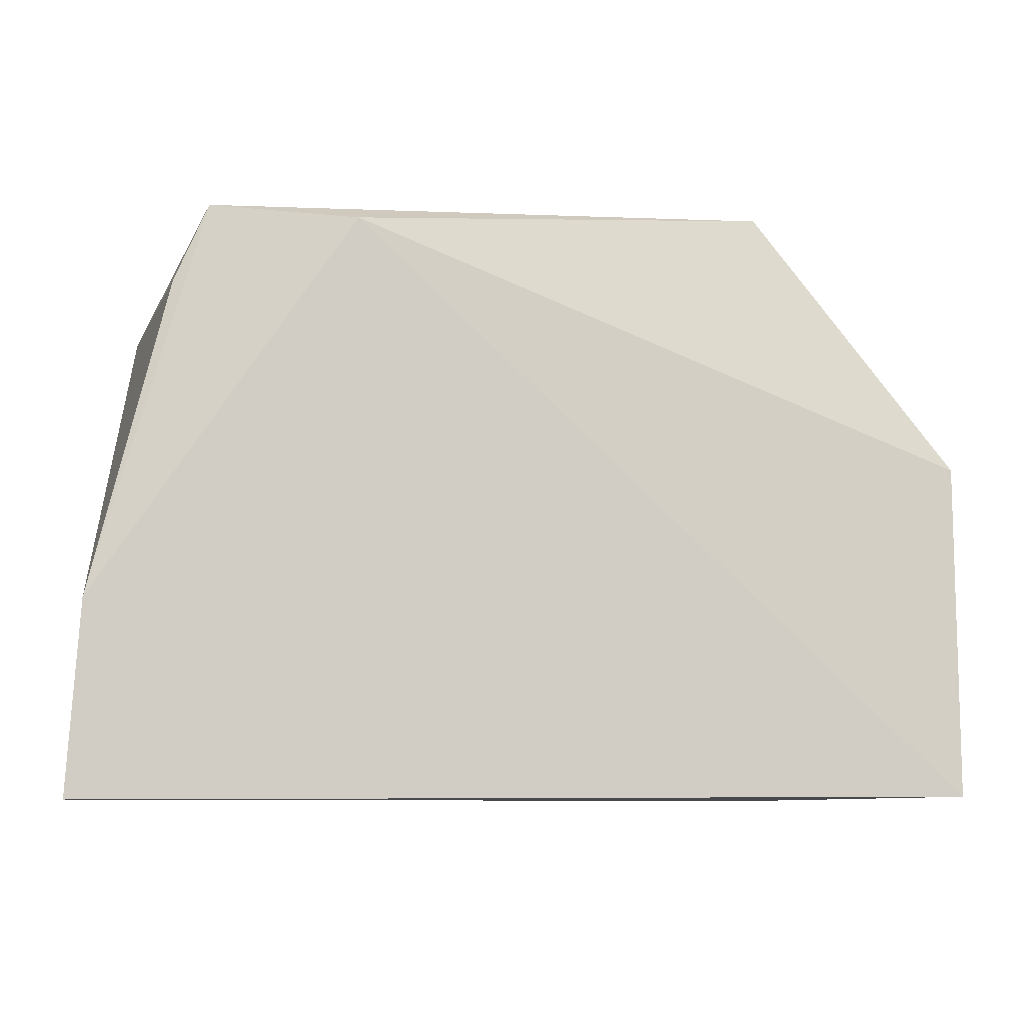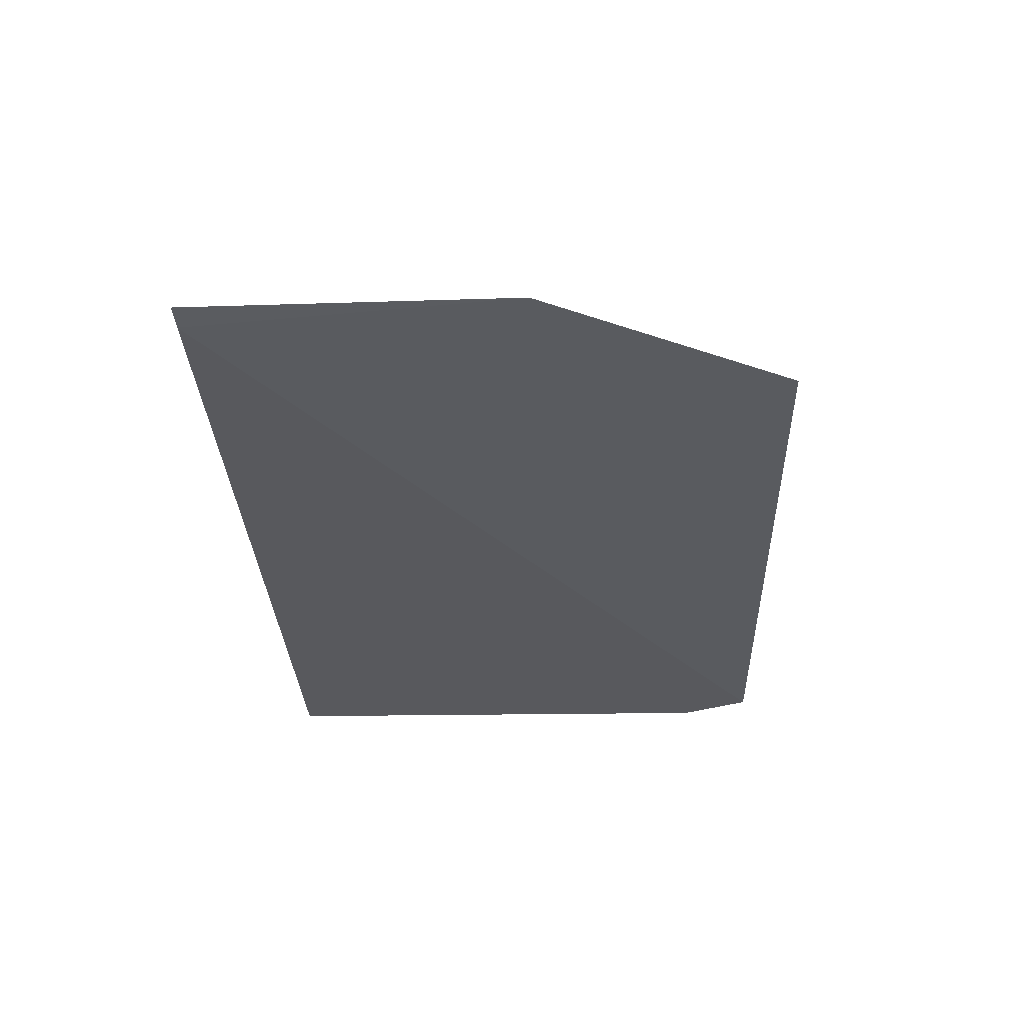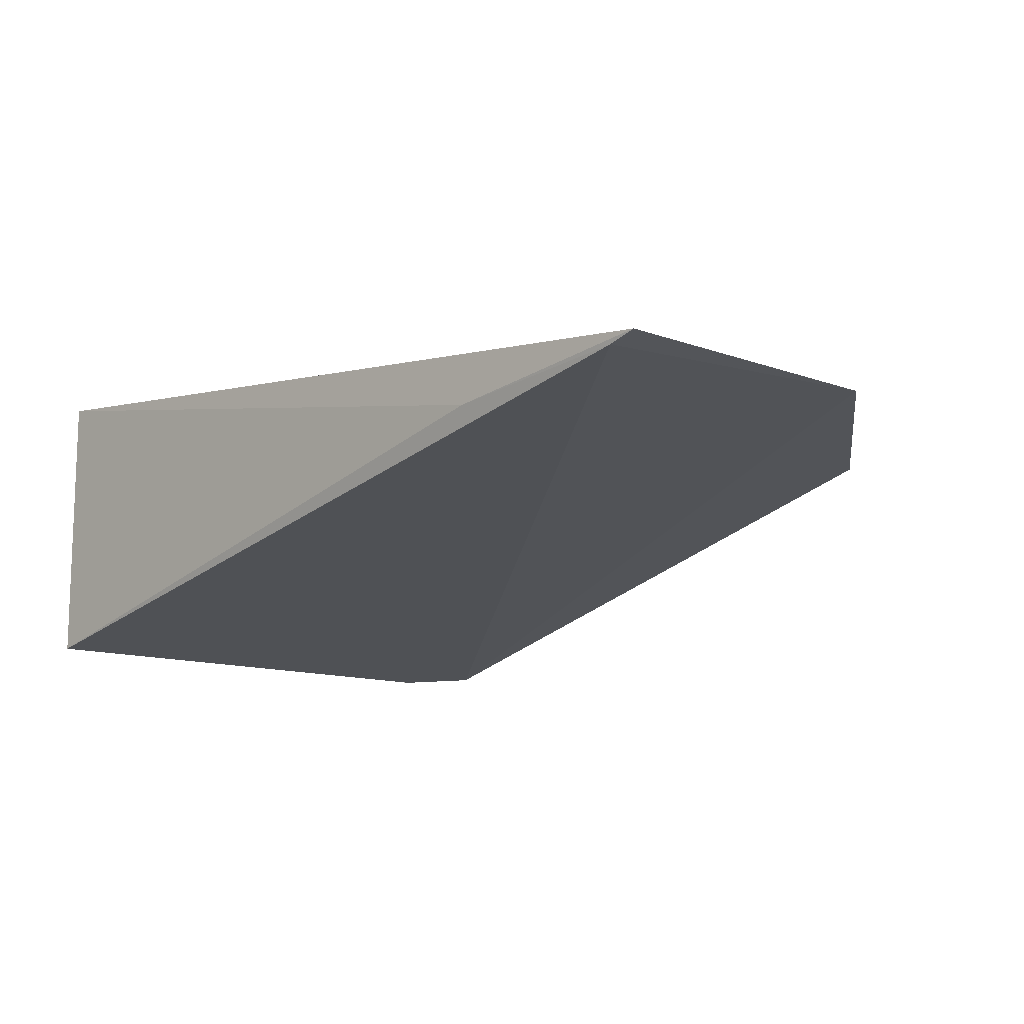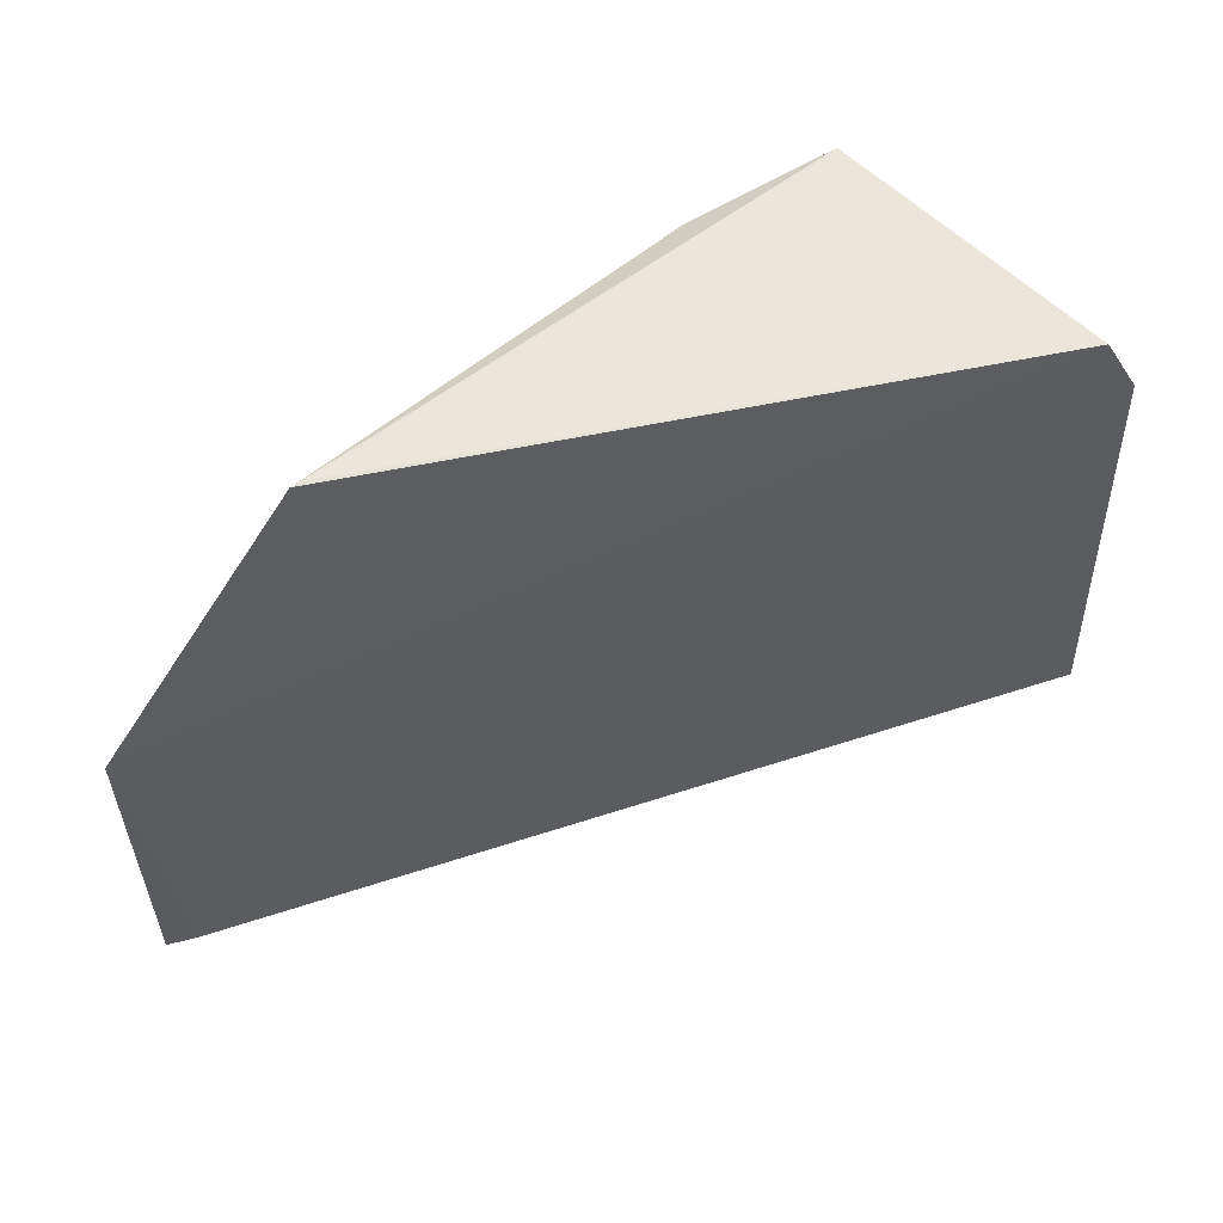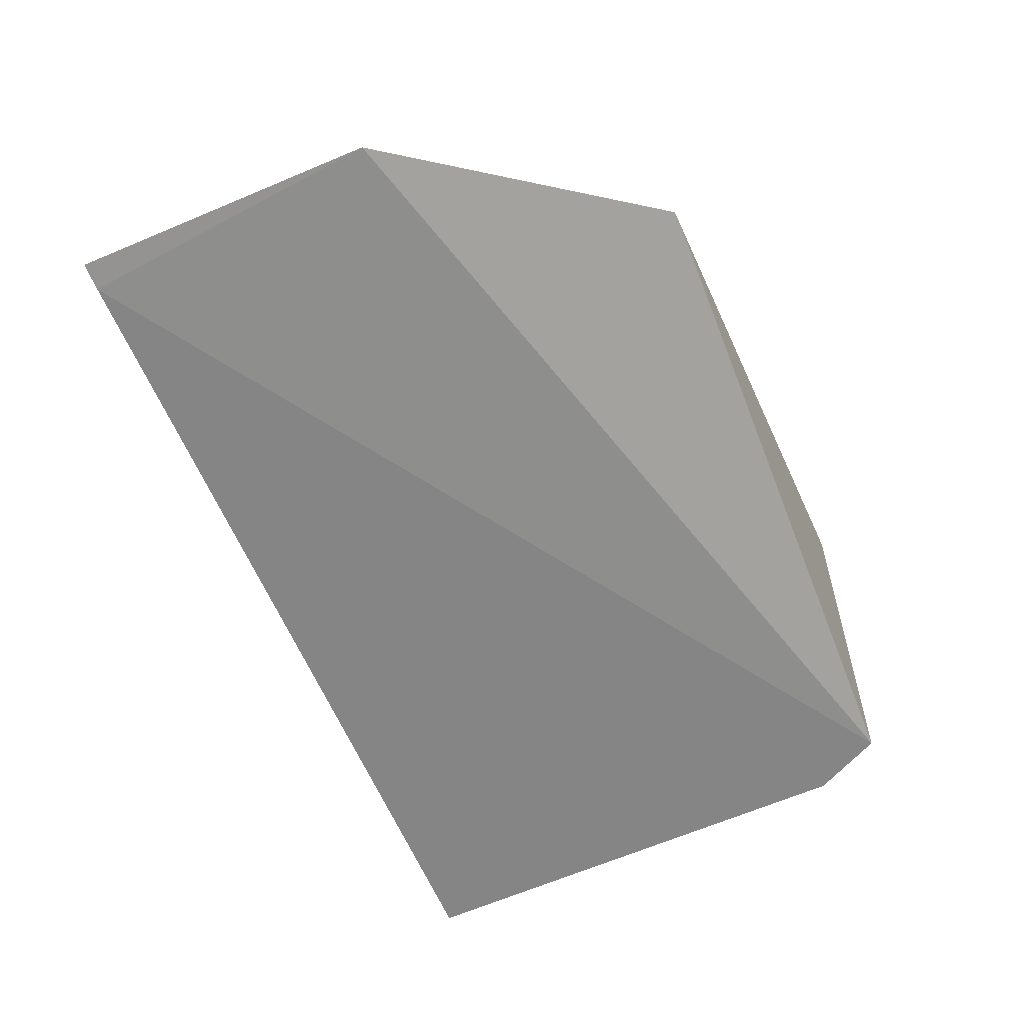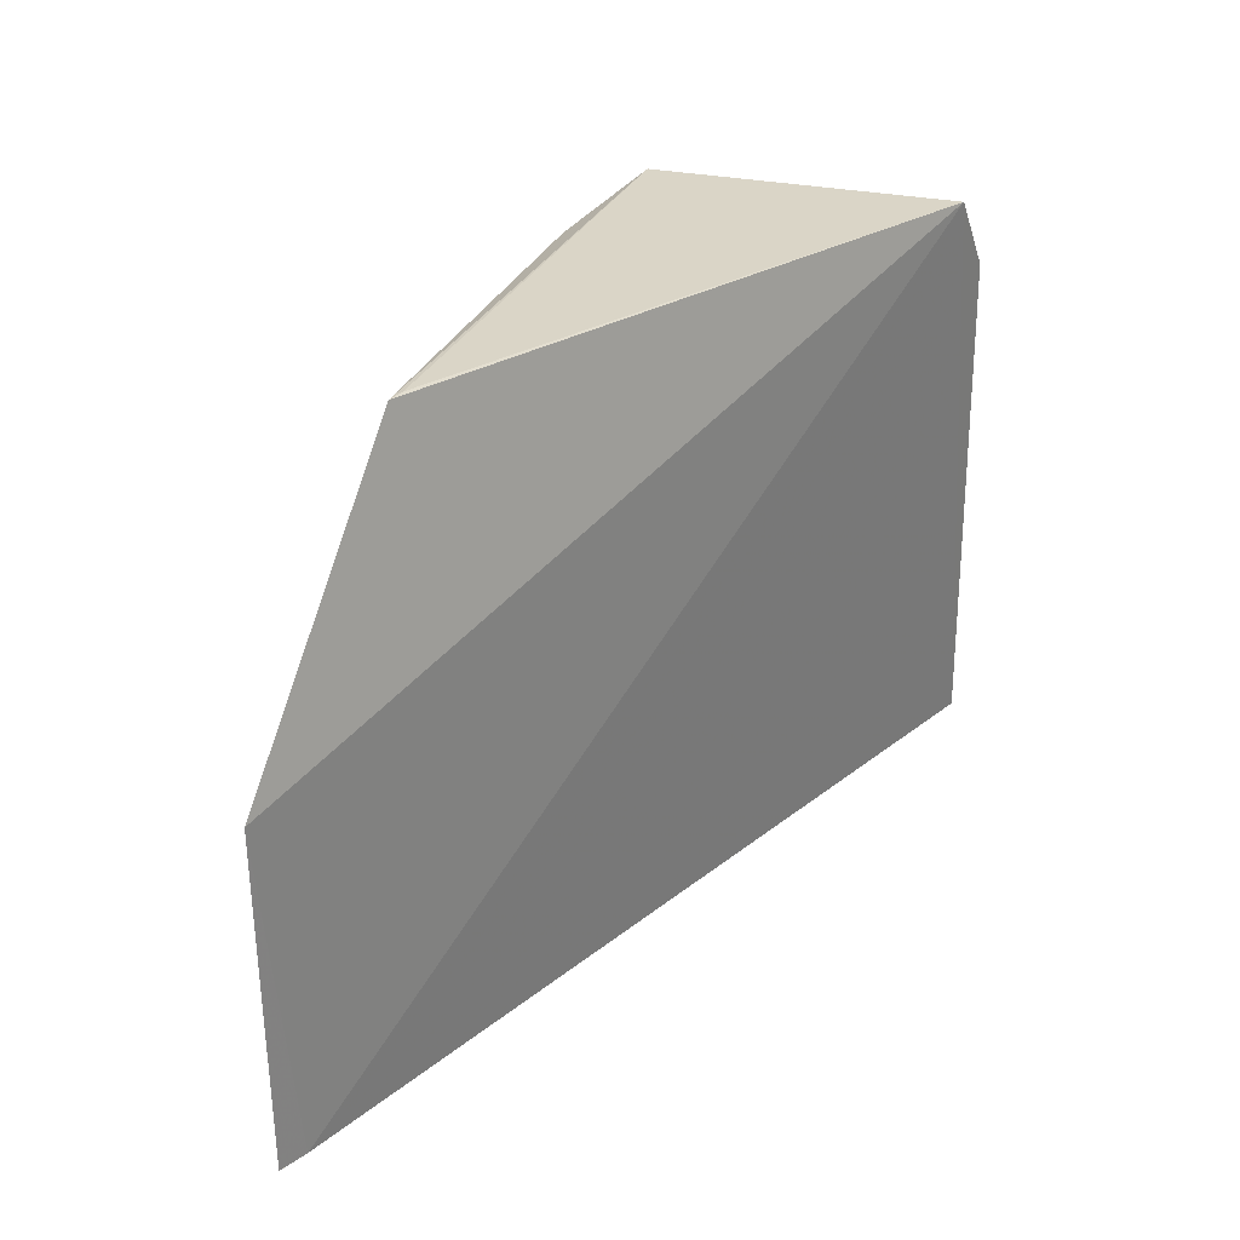
<metadata>
{"format":"obj","ext":"obj","renderer":"f3d","projection":"perspective","resolution":1024,"background":"white","views":[{"elev":-9.2,"azim":-3.1,"up":"+Y"},{"elev":-17.4,"azim":92.6,"up":"+Z"},{"elev":-10.8,"azim":45.4,"up":"+Z"},{"elev":57.4,"azim":148.7,"up":"+Y"},{"elev":-52.0,"azim":114.6,"up":"+Z"},{"elev":30.6,"azim":119.0,"up":"+Y"}]}
</metadata>
<code>
v -0.01251 0.1051 0.04698
v 0.02465 0.0706 0.04184
v 0.01247 0.1069 0.04151
v -0.02558 0.1057 0.02934
v -0.02905 0.07025 0.04667
v 0.02454 0.09081 0.04209
v -0.0215 0.1058 0.04672
v -0.03015 0.07082 0.02945
v 0.02296 0.07063 0.04132
v 0.01143 0.1069 0.04142
v -0.02823 0.08188 0.0472
v 0.01167 0.07036 0.03994
v -0.02785 0.1014 0.02897
v -0.02356 0.1011 0.04667
f 6 4 3
f 6 1 2
f 6 3 1
f 7 1 3
f 9 6 2
f 9 4 6
f 9 8 4
f 10 7 3
f 10 3 4
f 10 4 7
f 11 1 7
f 11 5 2
f 11 2 1
f 11 8 5
f 12 2 5
f 12 5 8
f 12 9 2
f 12 8 9
f 13 7 4
f 13 4 8
f 13 8 11
f 14 13 11
f 14 11 7
f 14 7 13

</code>
